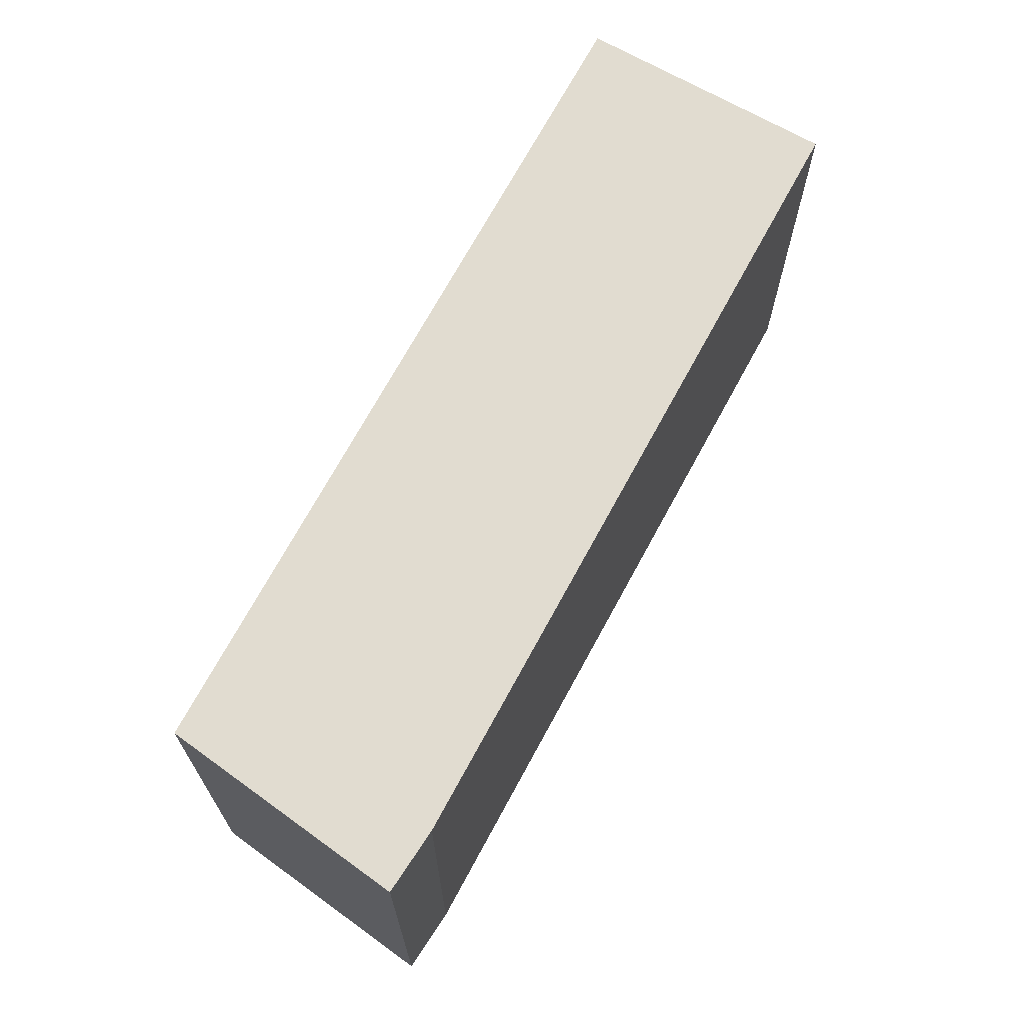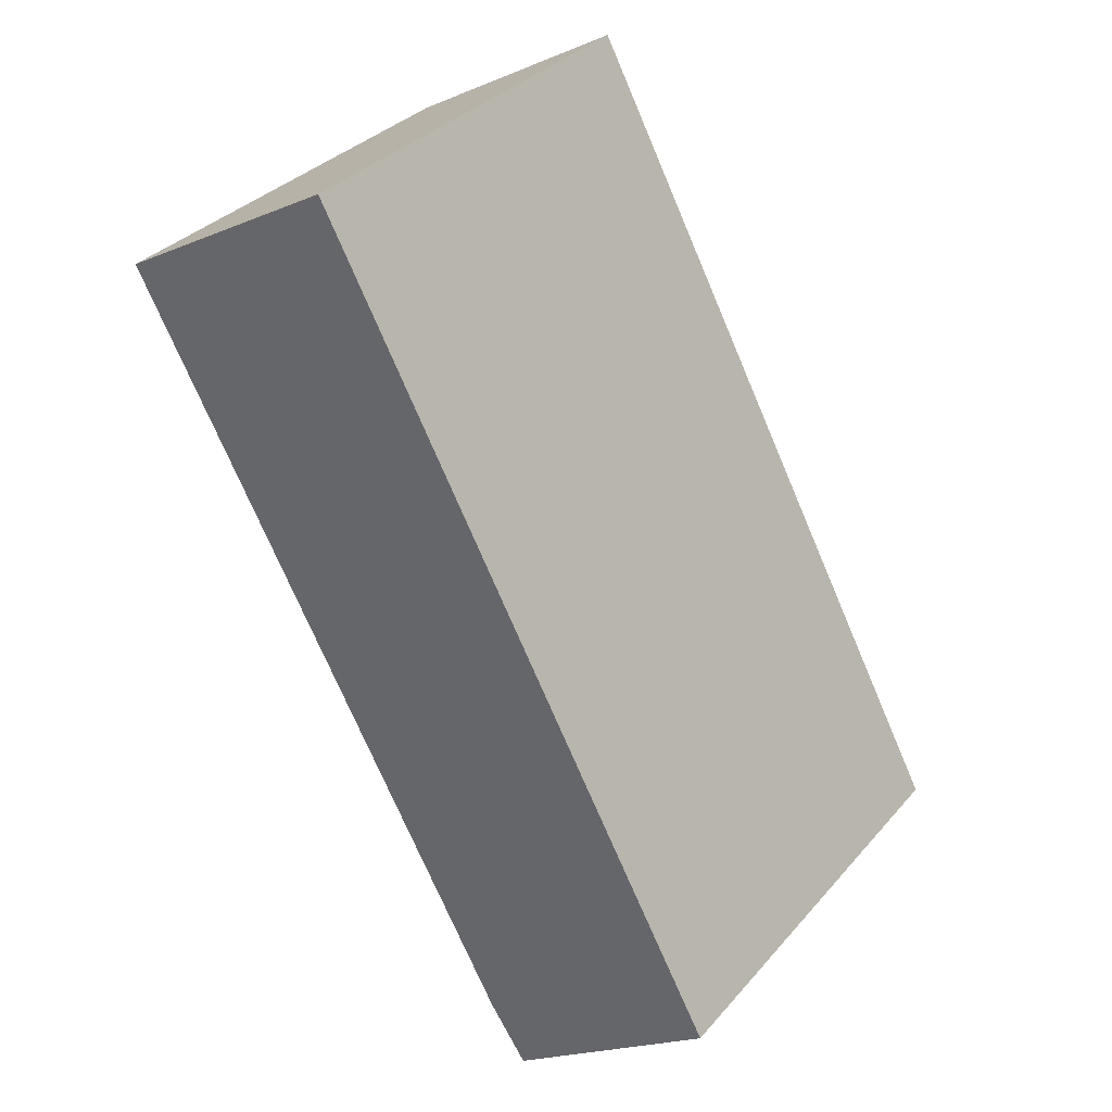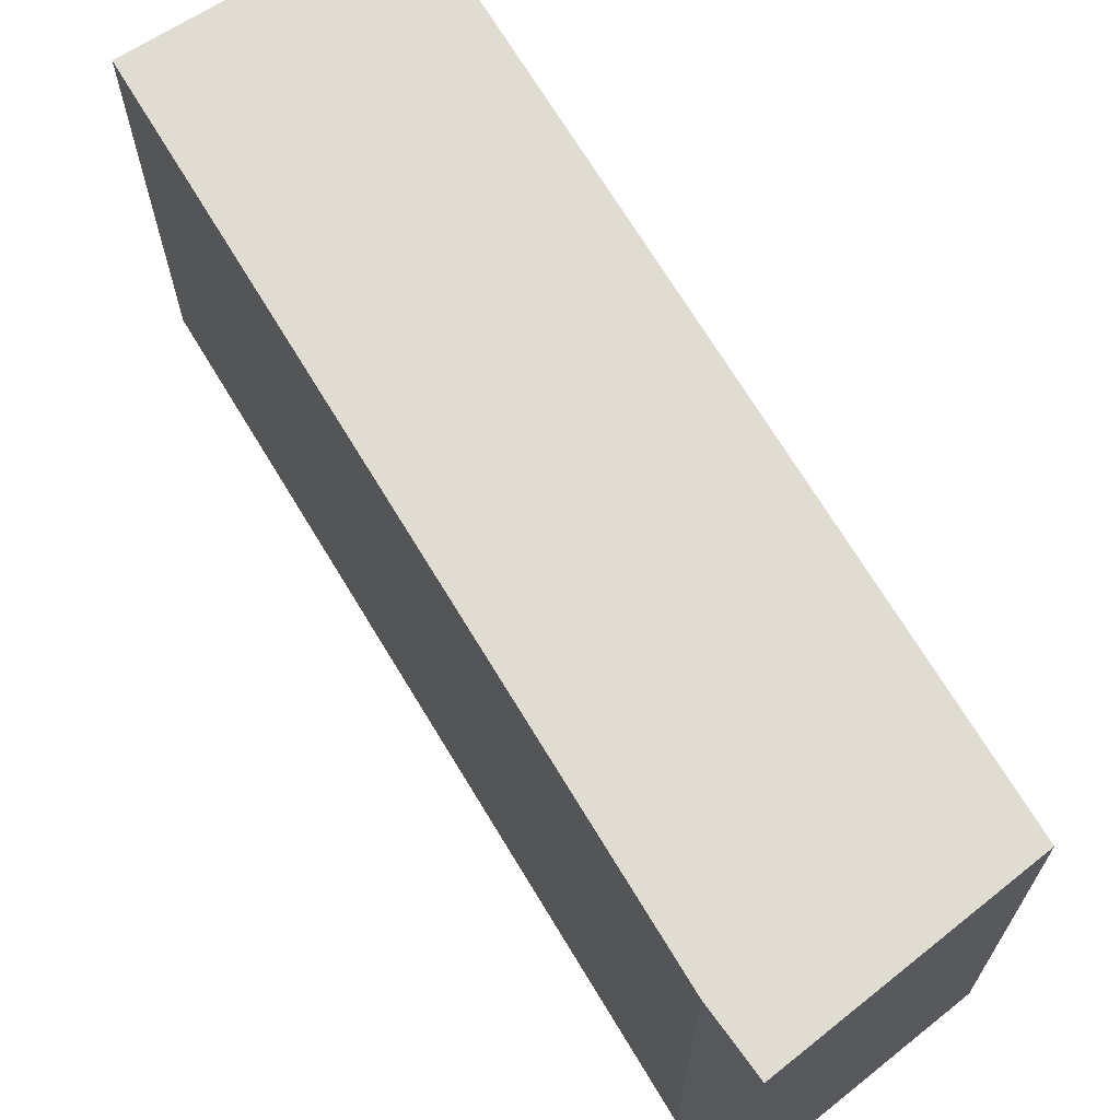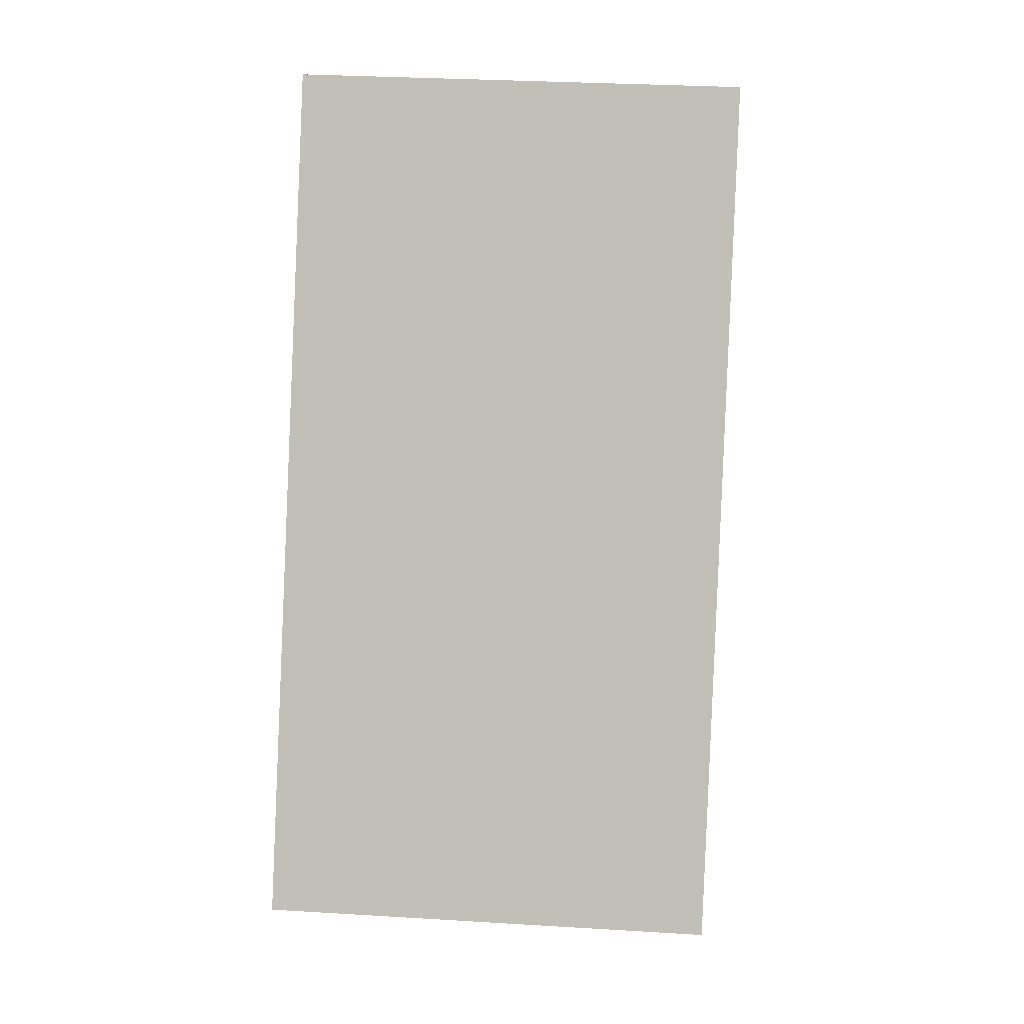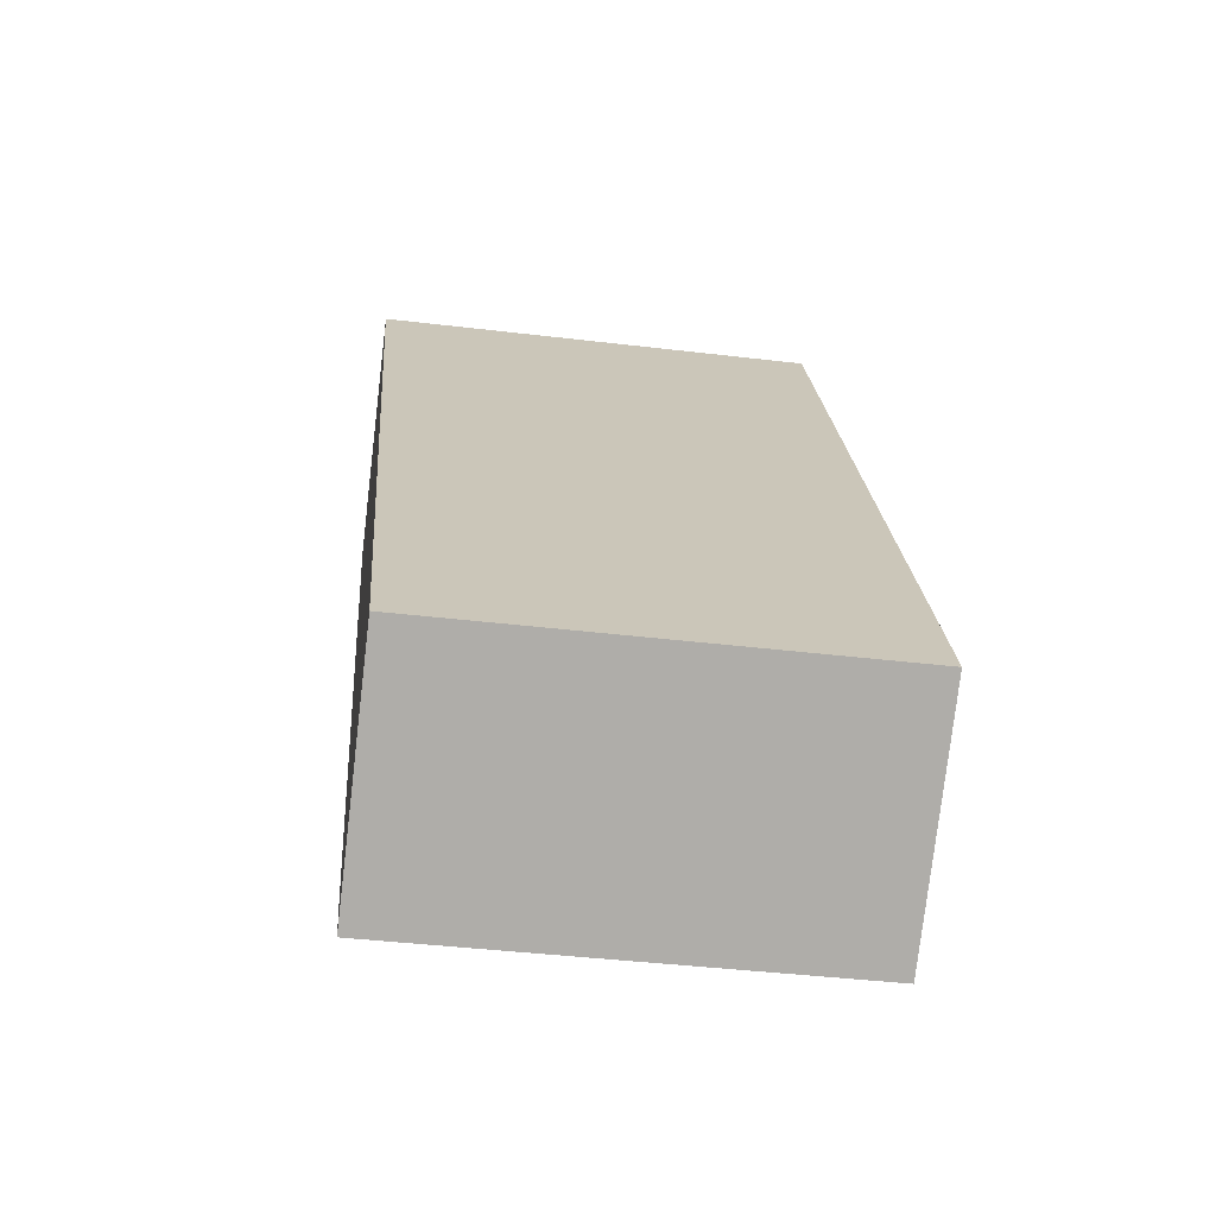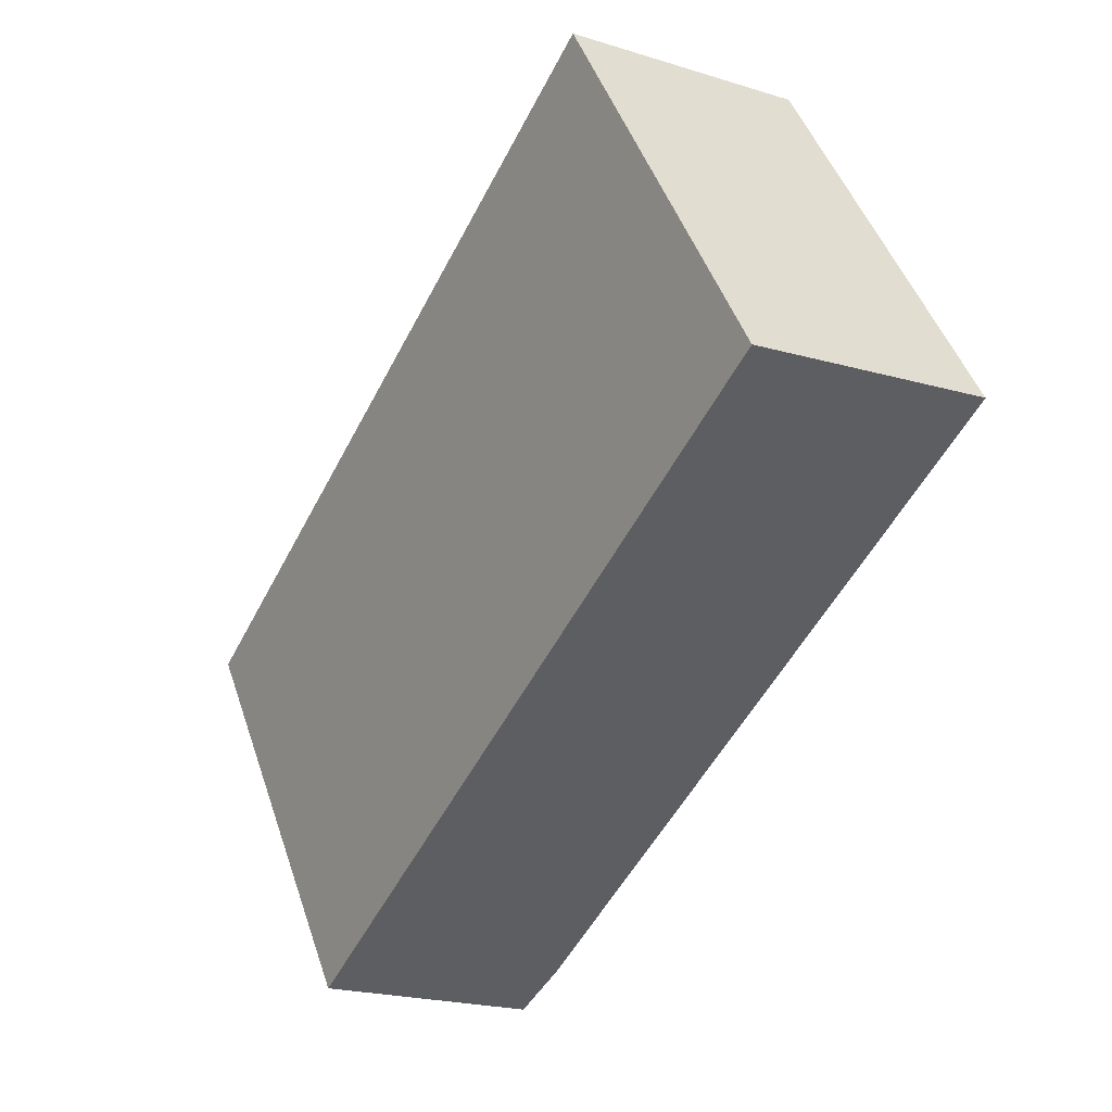
<metadata>
{"format":"obj","ext":"obj","renderer":"f3d","projection":"perspective","resolution":1024,"background":"white","views":[{"elev":-20.6,"azim":0.0,"up":"+Z"},{"elev":33.6,"azim":-145.7,"up":"+Z"},{"elev":69.1,"azim":177.3,"up":"+Y"},{"elev":30.6,"azim":-85.0,"up":"+Z"},{"elev":-41.2,"azim":-98.3,"up":"+Z"},{"elev":47.9,"azim":-18.5,"up":"+Z"}]}
</metadata>
<code>
v  5.034 5.5 9.384
v  2.533 5.5 -1.845
v  0 5.5 3.368e-16
v  2.996 5.5 -1.142
v  7.82 5.5 7.797
v  7.82 -4.774e-16 7.797
v  2.996 6.993e-17 -1.142
v  2.533 1.13e-16 -1.845
v  0 0 0
v  5.034 -5.746e-16 9.384
g defaultobject
f 1 2 3
f 2 1 4
f 4 1 5
f 6 4 5
f 4 6 7
f 7 2 4
f 2 7 8
f 8 3 2
f 3 8 9
f 9 1 3
f 1 9 10
f 10 5 1
f 5 10 6
f 7 9 8
f 9 7 6
f 9 6 10

</code>
